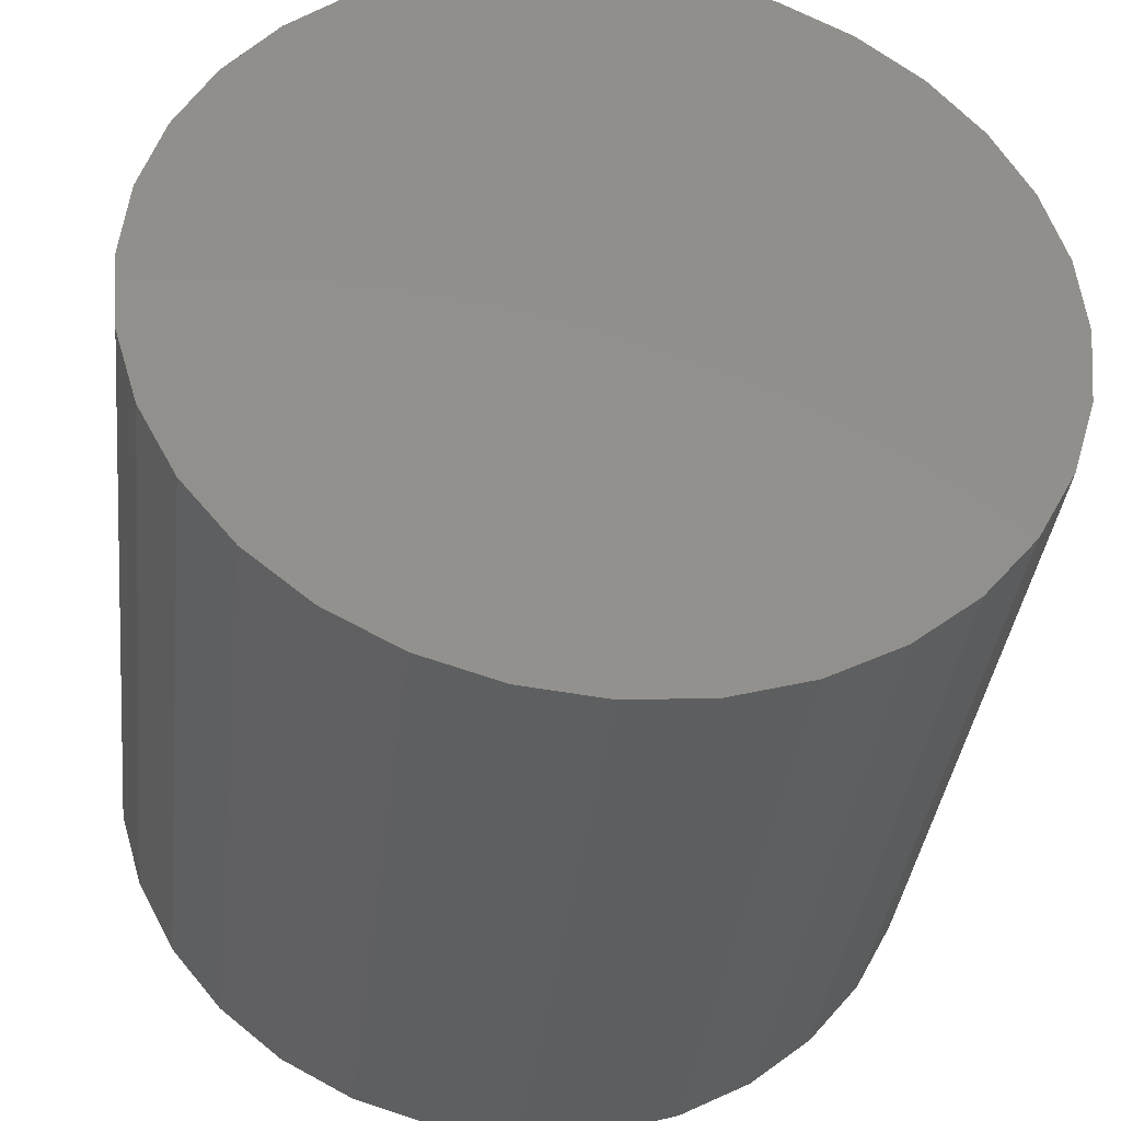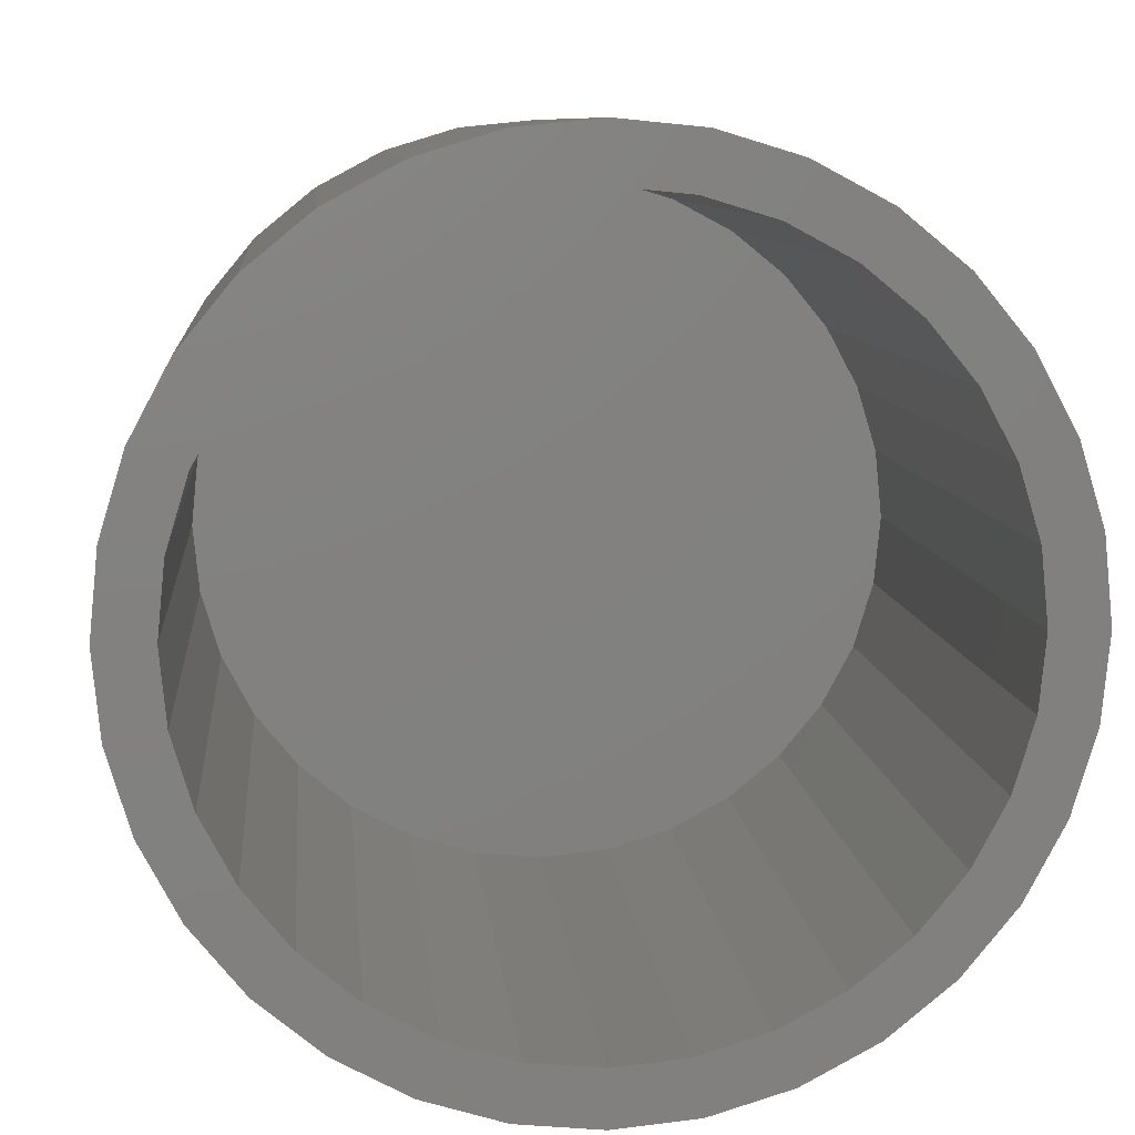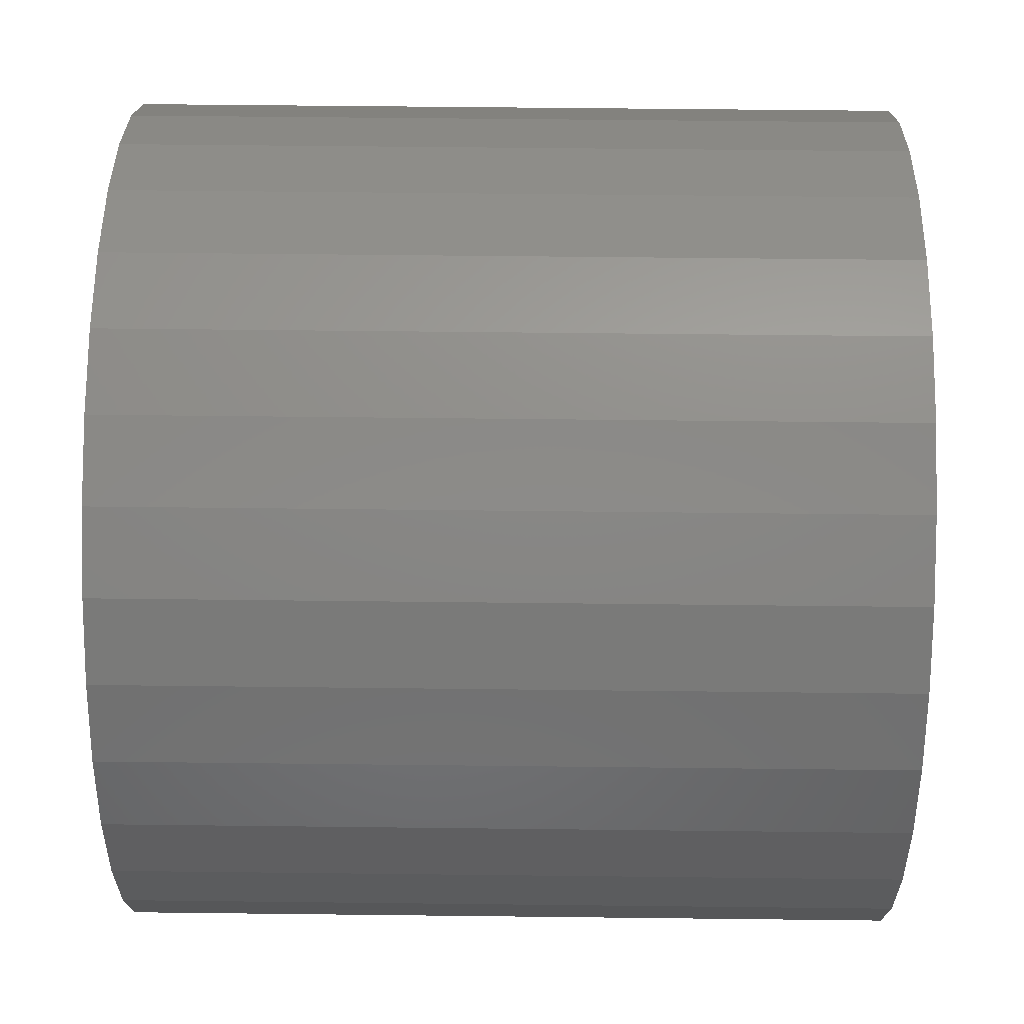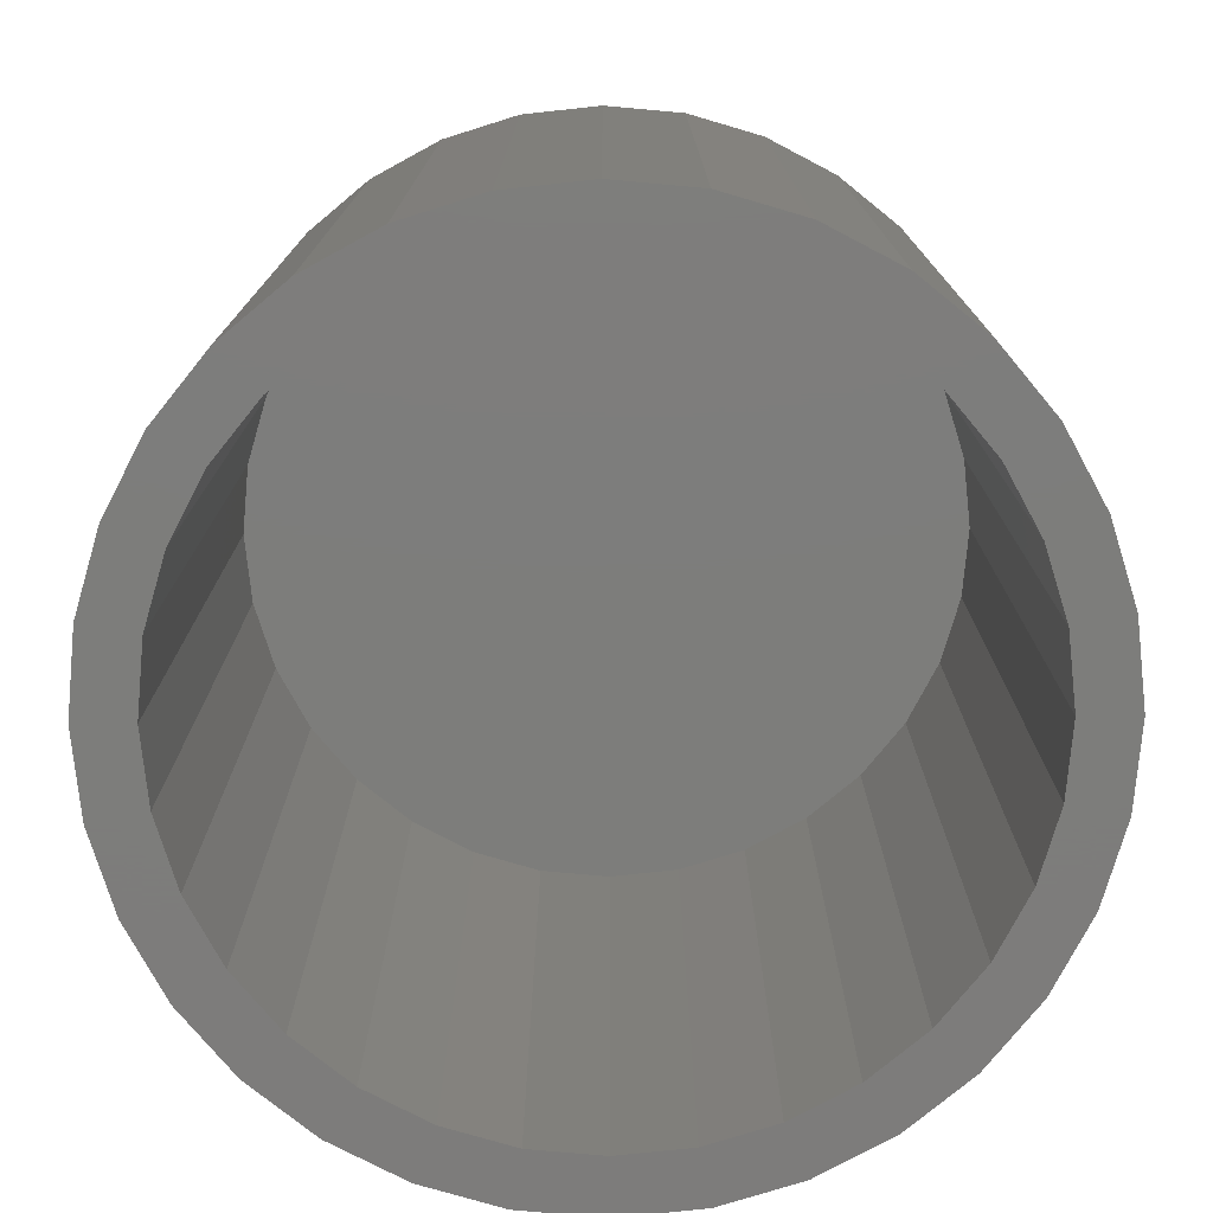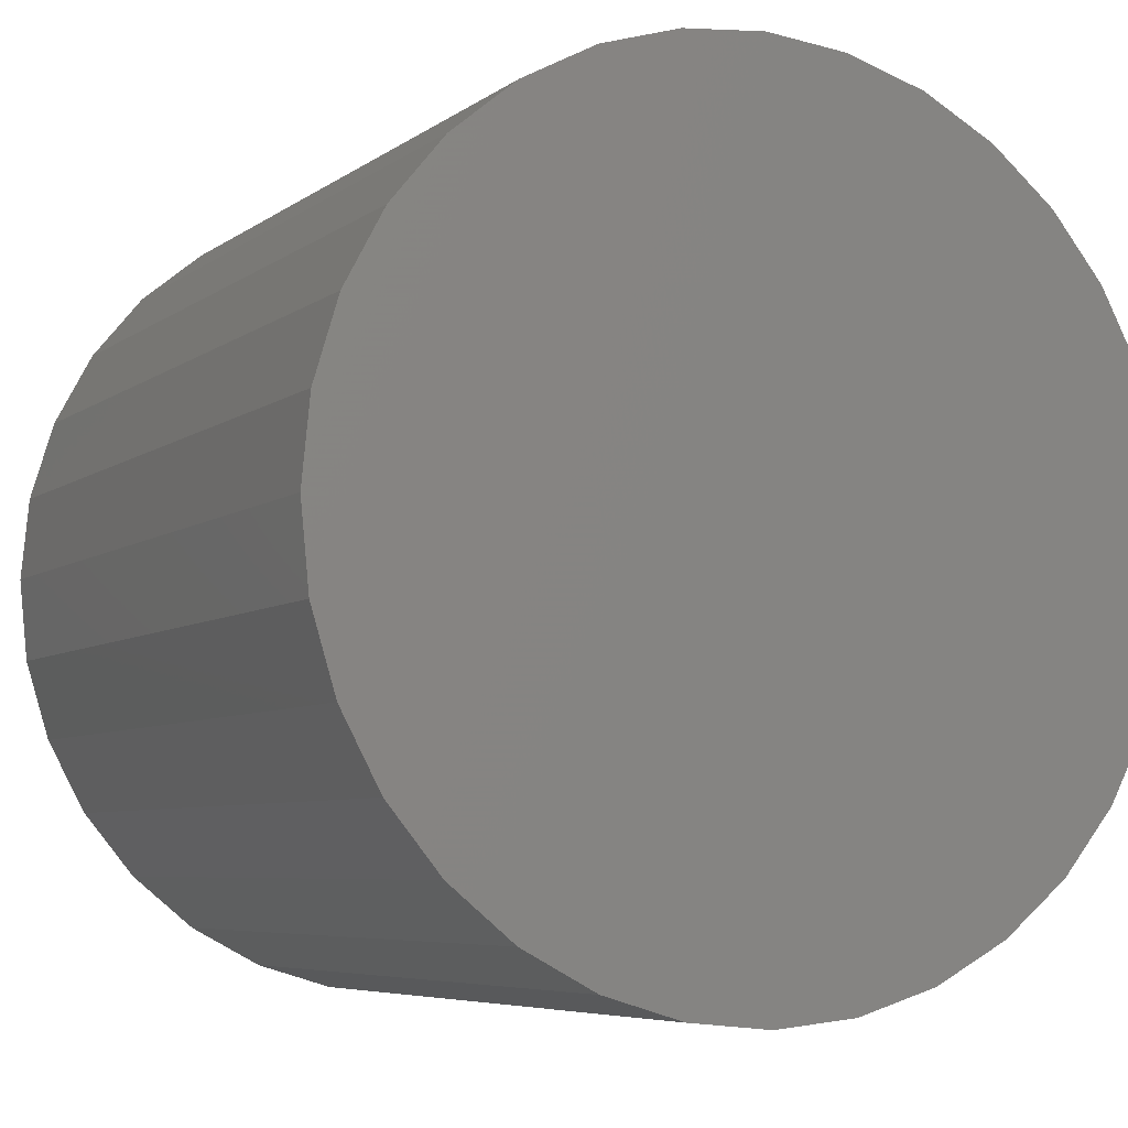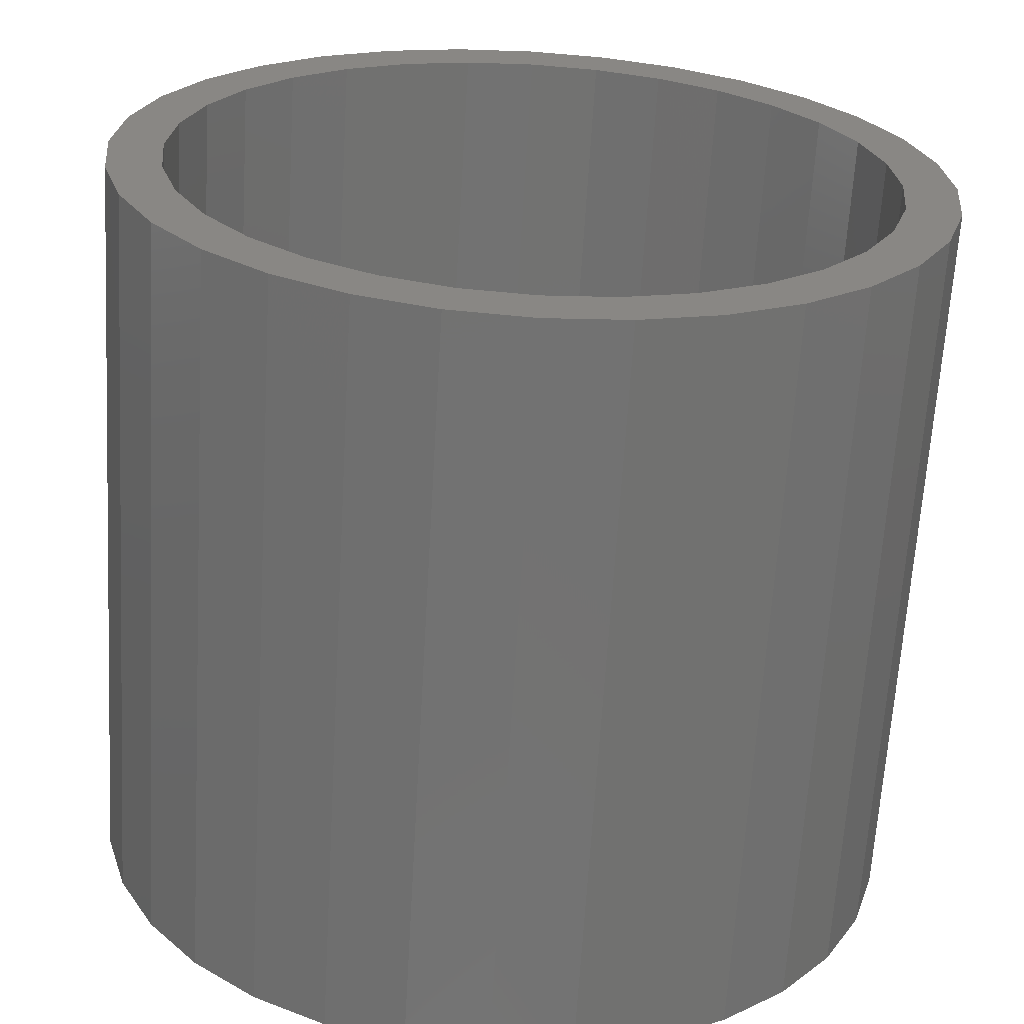
<metadata>
{"format":"stl","ext":"stl","renderer":"f3d","projection":"perspective","resolution":1024,"background":"white","views":[{"elev":-37.2,"azim":173.5,"up":"+Z"},{"elev":8.7,"azim":-5.1,"up":"+Z"},{"elev":56.1,"azim":-89.3,"up":"+Z"},{"elev":-76.5,"azim":-89.5,"up":"+Y"},{"elev":-6.0,"azim":153.1,"up":"+Z"},{"elev":-64.7,"azim":-3.4,"up":"+Z"}]}
</metadata>
<code>
# stl→obj: 128 verts, 252 faces
v 0.4342 -0.3203 0.1535
v 0.4342 -0.3203 0.177
v 0.3988 -0.3203 0.1735
v 0.3648 -0.3203 0.1632
v 0.4034 -0.3203 0.1505
v 0.3224 -0.3203 0.1072
v 0.3464 -0.3203 0.1269
v 0.3059 -0.3203 0.1238
v 0.2833 -0.3203 0.09631
v 0.3737 -0.3203 -0.1506
v 0.3464 -0.3203 -0.1359
v 0.3334 -0.3203 -0.1554
v 0.4034 -0.3203 -0.1595
v 0.3648 -0.3203 -0.1722
v 0.4342 -0.3203 -0.1626
v 0.3988 -0.3203 -0.1825
v 0.4342 -0.3203 -0.186
v 0.4696 -0.3203 0.1735
v 0.5037 -0.3203 0.1632
v 0.465 -0.3203 0.1505
v 0.535 -0.3203 0.1464
v 0.4947 -0.3203 0.1415
v 0.522 -0.3203 0.1269
v 0.5625 -0.3203 -0.1329
v 0.5851 -0.3203 -0.1054
v 0.546 -0.3203 -0.1163
v 0.522 -0.3203 -0.1359
v 0.535 -0.3203 -0.1554
v 0.4947 -0.3203 -0.1506
v 0.465 -0.3203 -0.1595
v 0.5037 -0.3203 -0.1722
v 0.4696 -0.3203 -0.1825
v 0.3334 -0.3203 0.1464
v 0.3737 -0.3203 0.1415
v 0.3059 -0.3203 -0.1329
v 0.3224 -0.3203 -0.1163
v 0.2833 -0.3203 -0.1054
v 0.3028 -0.3203 -0.09234
v 0.2665 -0.3203 -0.07398
v 0.2882 -0.3203 -0.06501
v 0.2562 -0.3203 -0.03993
v 0.2792 -0.3203 -0.03536
v 0.2527 -0.3203 -0.004523
v 0.2762 -0.3203 -0.004523
v 0.2562 -0.3203 0.03089
v 0.2792 -0.3203 0.02631
v 0.2665 -0.3203 0.06493
v 0.2882 -0.3203 0.05596
v 0.3028 -0.3203 0.08329
v 0.5625 -0.3203 0.1238
v 0.546 -0.3203 0.1072
v 0.5851 -0.3203 0.09631
v 0.5656 -0.3203 0.08329
v 0.6019 -0.3203 0.06493
v 0.5802 -0.3203 0.05596
v 0.6122 -0.3203 0.03089
v 0.5892 -0.3203 0.02631
v 0.6157 -0.3203 -0.004523
v 0.5923 -0.3203 -0.004523
v 0.6122 -0.3203 -0.03993
v 0.5892 -0.3203 -0.03536
v 0.6019 -0.3203 -0.07398
v 0.5802 -0.3203 -0.06501
v 0.5656 -0.3203 -0.09234
v 0.4342 -0.01562 -0.1626
v 0.465 -0.01562 -0.1595
v 0.4947 -0.01562 -0.1506
v 0.522 -0.01562 -0.1359
v 0.546 -0.01562 -0.1163
v 0.5656 -0.01562 -0.09234
v 0.5802 -0.01562 -0.06501
v 0.5892 -0.01562 -0.03536
v 0.5923 -0.01562 -0.004523
v 0.4034 -0.01562 -0.1595
v 0.3737 -0.01562 -0.1506
v 0.3464 -0.01562 -0.1359
v 0.3224 -0.01562 -0.1163
v 0.3028 -0.01562 -0.09234
v 0.2882 -0.01562 -0.06501
v 0.2792 -0.01562 -0.03536
v 0.2762 -0.01562 -0.004523
v 0.4342 -0.01562 0.1535
v 0.4034 -0.01562 0.1505
v 0.3737 -0.01562 0.1415
v 0.3464 -0.01562 0.1269
v 0.3224 -0.01562 0.1072
v 0.3028 -0.01562 0.08329
v 0.2882 -0.01562 0.05596
v 0.2792 -0.01562 0.02631
v 0.465 -0.01562 0.1505
v 0.4947 -0.01562 0.1415
v 0.522 -0.01562 0.1269
v 0.546 -0.01562 0.1072
v 0.5656 -0.01562 0.08329
v 0.5802 -0.01562 0.05596
v 0.5892 -0.01562 0.02631
v 0.6157 0.007812 -0.004523
v 0.6122 0.007812 -0.03993
v 0.6019 0.007812 -0.07398
v 0.5851 0.007812 -0.1054
v 0.5625 0.007812 -0.1329
v 0.535 0.007812 -0.1554
v 0.5037 0.007812 -0.1722
v 0.4696 0.007812 -0.1825
v 0.4342 0.007812 -0.186
v 0.3988 0.007812 -0.1825
v 0.3648 0.007812 -0.1722
v 0.3334 0.007812 -0.1554
v 0.3059 0.007812 -0.1329
v 0.2833 0.007812 -0.1054
v 0.2665 0.007812 -0.07398
v 0.2562 0.007812 -0.03993
v 0.2527 0.007812 -0.004523
v 0.2562 0.007812 0.03089
v 0.2665 0.007812 0.06493
v 0.2833 0.007812 0.09631
v 0.3059 0.007812 0.1238
v 0.3334 0.007812 0.1464
v 0.3648 0.007812 0.1632
v 0.3988 0.007812 0.1735
v 0.4342 0.007812 0.177
v 0.4696 0.007812 0.1735
v 0.5037 0.007812 0.1632
v 0.535 0.007812 0.1464
v 0.5625 0.007812 0.1238
v 0.5851 0.007812 0.09631
v 0.6019 0.007812 0.06493
v 0.6122 0.007812 0.03089
f 1 2 3
f 1 3 4
f 5 1 4
f 6 7 8
f 8 9 6
f 10 11 12
f 10 12 13
f 13 12 14
f 15 13 14
f 15 14 16
f 15 16 17
f 18 2 1
f 1 19 18
f 19 1 20
f 19 20 21
f 21 20 22
f 21 22 23
f 24 25 26
f 26 27 24
f 28 24 27
f 28 27 29
f 29 30 28
f 31 28 30
f 31 30 15
f 32 31 15
f 15 17 32
f 33 8 7
f 33 7 34
f 33 34 5
f 33 5 4
f 12 11 35
f 35 11 36
f 35 36 37
f 37 36 38
f 37 38 39
f 39 38 40
f 39 40 41
f 41 40 42
f 41 42 43
f 43 42 44
f 43 44 45
f 45 44 46
f 45 46 47
f 47 46 48
f 47 48 9
f 9 48 49
f 9 49 6
f 21 23 50
f 50 23 51
f 50 51 52
f 52 51 53
f 52 53 54
f 54 53 55
f 54 55 56
f 56 55 57
f 56 57 58
f 58 57 59
f 58 59 60
f 60 59 61
f 60 61 62
f 62 61 63
f 62 63 25
f 25 63 64
f 25 64 26
f 65 30 66
f 66 30 29
f 66 29 67
f 67 29 27
f 67 27 68
f 68 27 26
f 68 26 69
f 69 26 64
f 69 64 70
f 70 64 63
f 70 63 71
f 71 63 61
f 71 61 72
f 72 61 59
f 72 59 73
f 30 65 15
f 15 65 74
f 15 74 13
f 13 74 75
f 13 75 10
f 10 75 76
f 10 76 11
f 11 76 77
f 11 77 36
f 36 77 78
f 36 78 38
f 38 78 79
f 38 79 40
f 40 79 80
f 40 80 42
f 42 80 81
f 42 81 44
f 82 5 83
f 83 5 34
f 83 34 84
f 84 34 7
f 84 7 85
f 85 7 6
f 85 6 86
f 86 6 49
f 86 49 87
f 87 49 48
f 87 48 88
f 88 48 46
f 88 46 89
f 89 46 44
f 89 44 81
f 5 82 1
f 1 82 90
f 1 90 20
f 20 90 91
f 20 91 22
f 22 91 92
f 22 92 23
f 23 92 93
f 23 93 51
f 51 93 94
f 51 94 53
f 53 94 95
f 53 95 55
f 55 95 96
f 55 96 57
f 57 96 73
f 57 73 59
f 97 58 98
f 98 58 60
f 98 60 99
f 99 60 62
f 99 62 100
f 100 62 25
f 100 25 101
f 101 25 24
f 101 24 102
f 102 24 28
f 102 28 103
f 103 28 31
f 103 31 104
f 104 31 32
f 104 32 105
f 105 32 17
f 105 17 106
f 106 17 16
f 106 16 107
f 107 16 14
f 107 14 108
f 108 14 12
f 108 12 109
f 109 12 35
f 109 35 110
f 110 35 37
f 110 37 111
f 111 37 39
f 111 39 112
f 112 39 41
f 112 41 113
f 113 41 43
f 113 43 114
f 114 43 45
f 114 45 115
f 115 45 47
f 115 47 116
f 116 47 9
f 116 9 117
f 117 9 8
f 117 8 118
f 118 8 33
f 118 33 119
f 119 33 4
f 119 4 120
f 120 4 3
f 120 3 121
f 121 3 2
f 121 2 122
f 122 2 18
f 122 18 123
f 123 18 19
f 123 19 124
f 124 19 21
f 124 21 125
f 125 21 50
f 125 50 126
f 126 50 52
f 126 52 127
f 127 52 54
f 127 54 128
f 128 54 56
f 128 56 97
f 97 56 58
f 121 122 120
f 119 120 122
f 123 119 122
f 104 106 103
f 105 106 104
f 106 107 103
f 103 107 108
f 103 108 102
f 102 108 109
f 102 109 101
f 101 109 110
f 101 110 100
f 100 110 111
f 100 111 99
f 99 111 112
f 99 112 98
f 98 112 113
f 98 113 97
f 97 113 114
f 97 114 128
f 128 114 115
f 128 115 127
f 127 115 116
f 127 116 126
f 126 116 117
f 126 117 125
f 125 117 118
f 125 118 124
f 124 118 119
f 124 119 123
f 83 90 82
f 90 83 84
f 90 84 91
f 67 74 66
f 66 74 65
f 91 84 92
f 92 84 85
f 92 85 93
f 93 85 86
f 93 86 94
f 94 86 87
f 94 87 95
f 95 87 88
f 95 88 96
f 96 88 89
f 96 89 73
f 73 89 81
f 73 81 72
f 72 81 80
f 72 80 71
f 71 80 79
f 71 79 70
f 70 79 78
f 70 78 69
f 69 78 77
f 69 77 68
f 68 77 76
f 68 76 67
f 67 76 75
f 67 75 74

</code>
